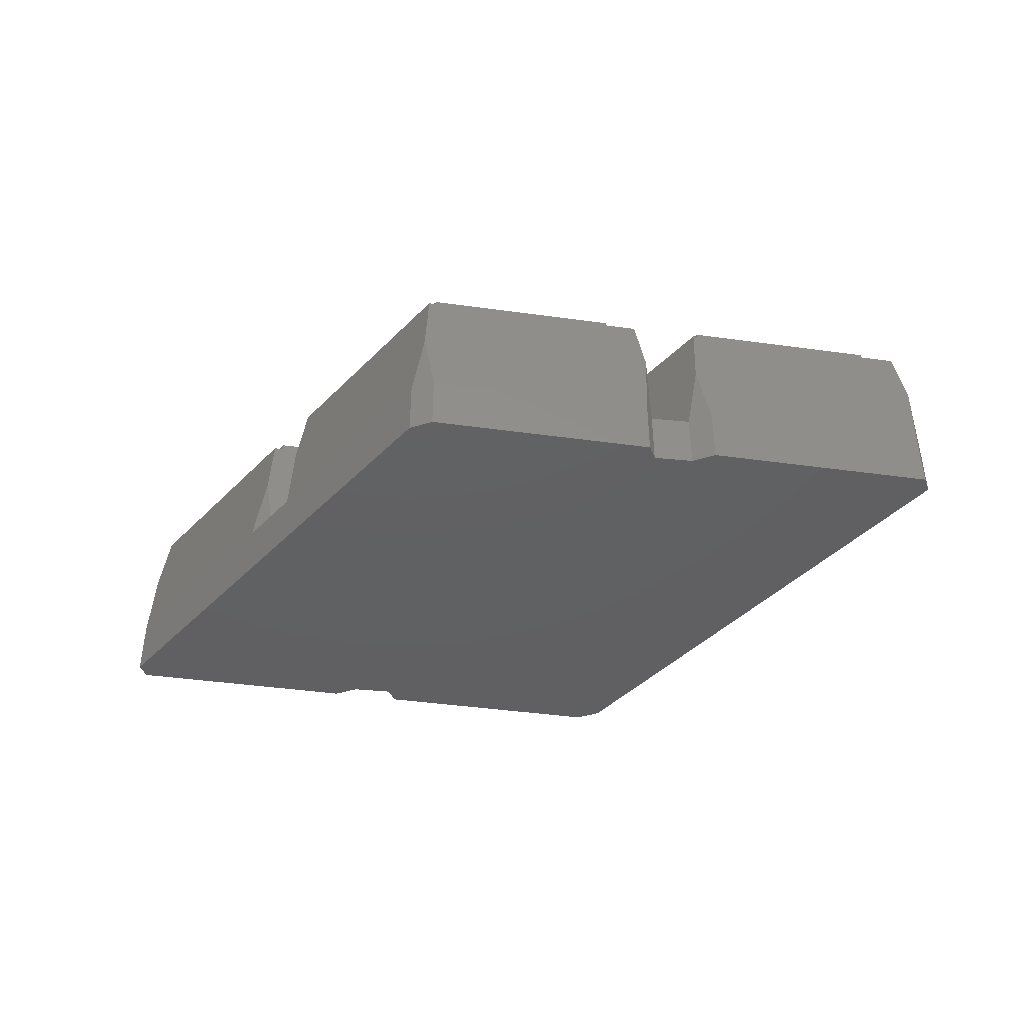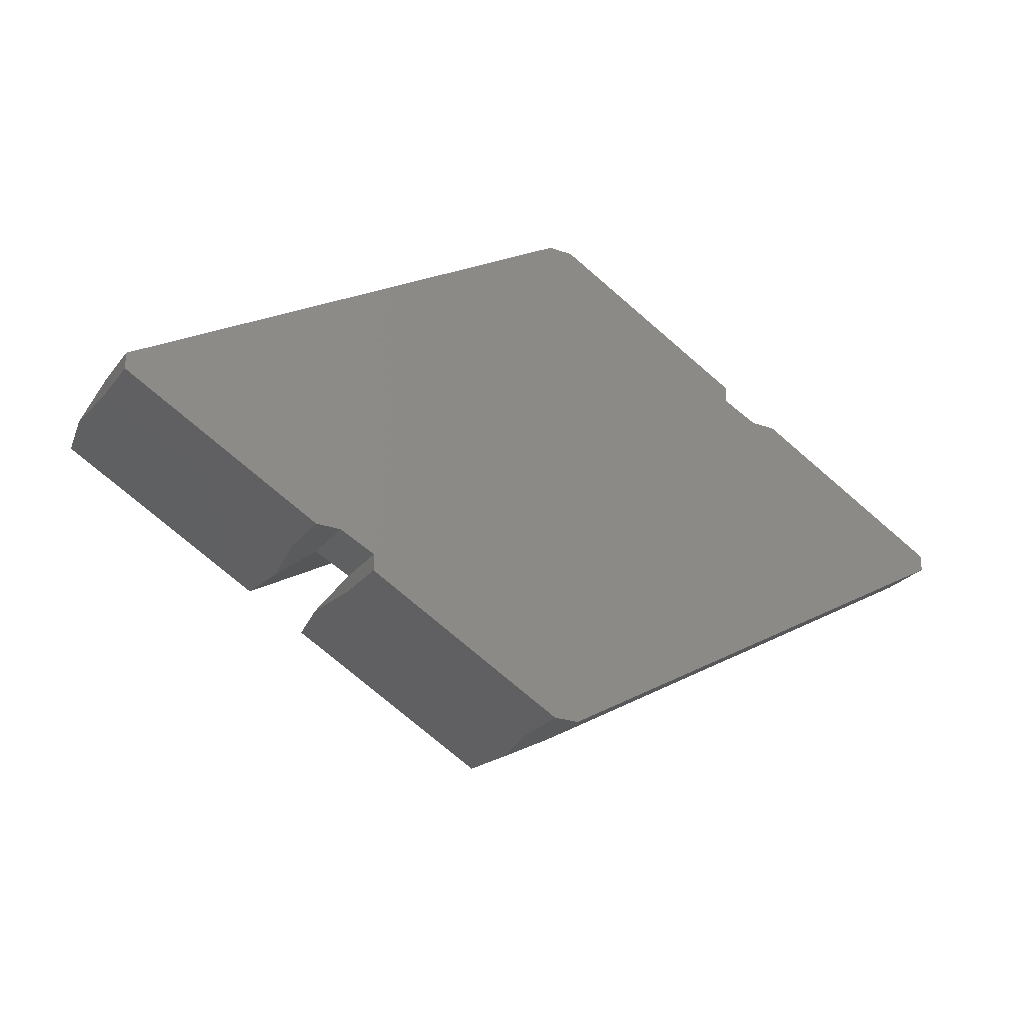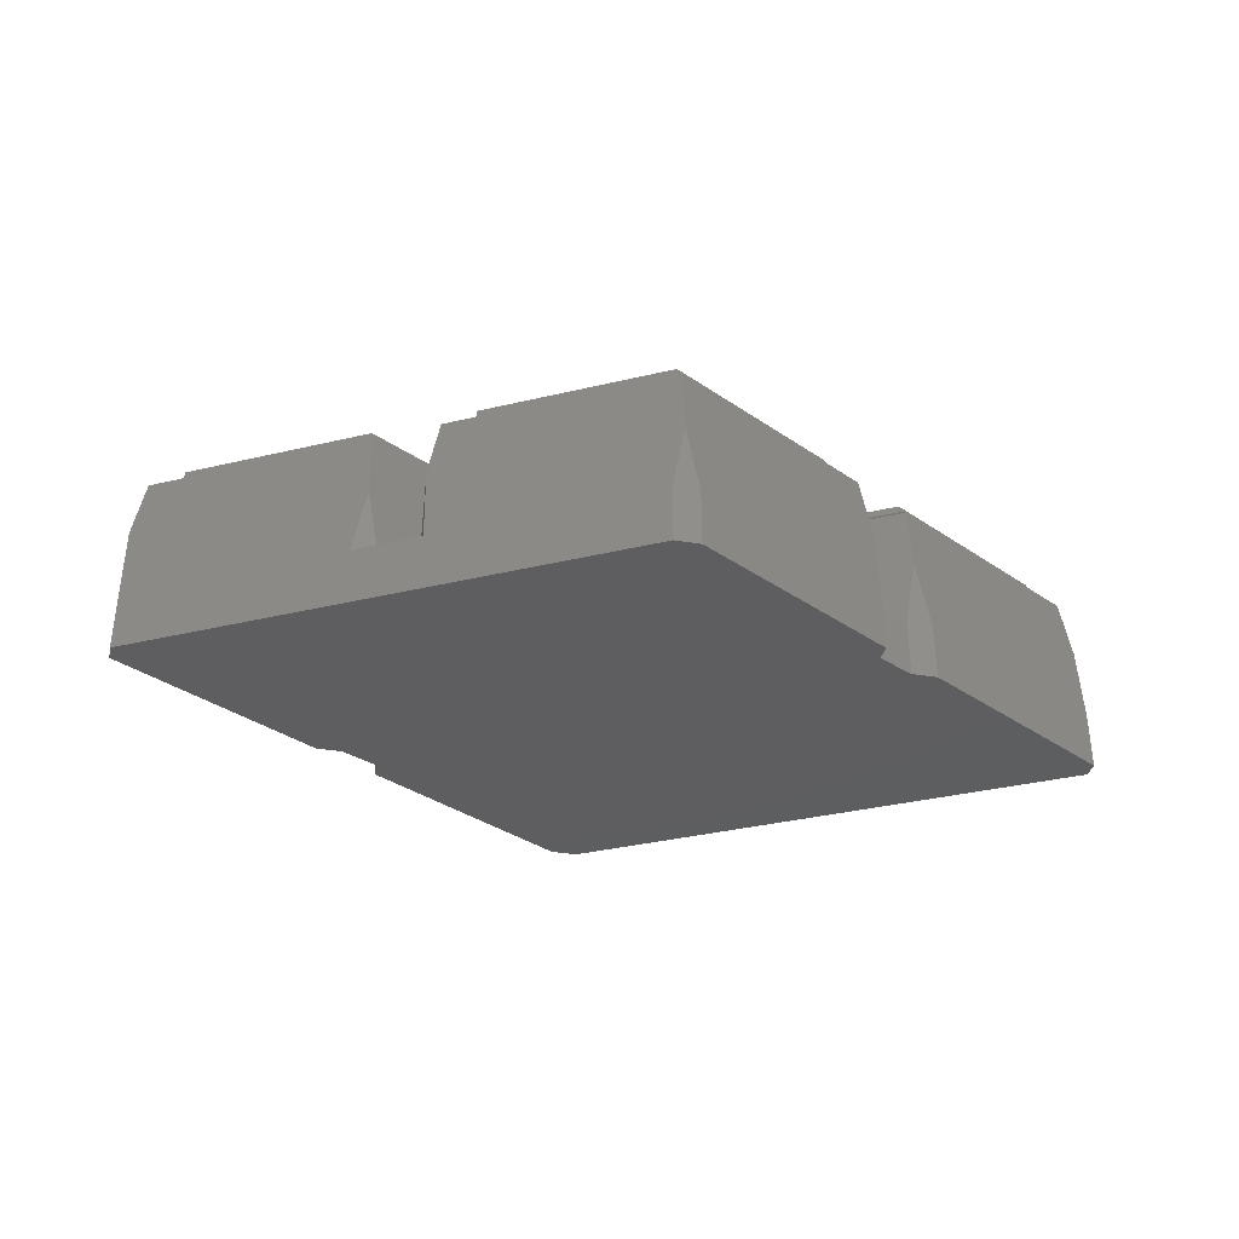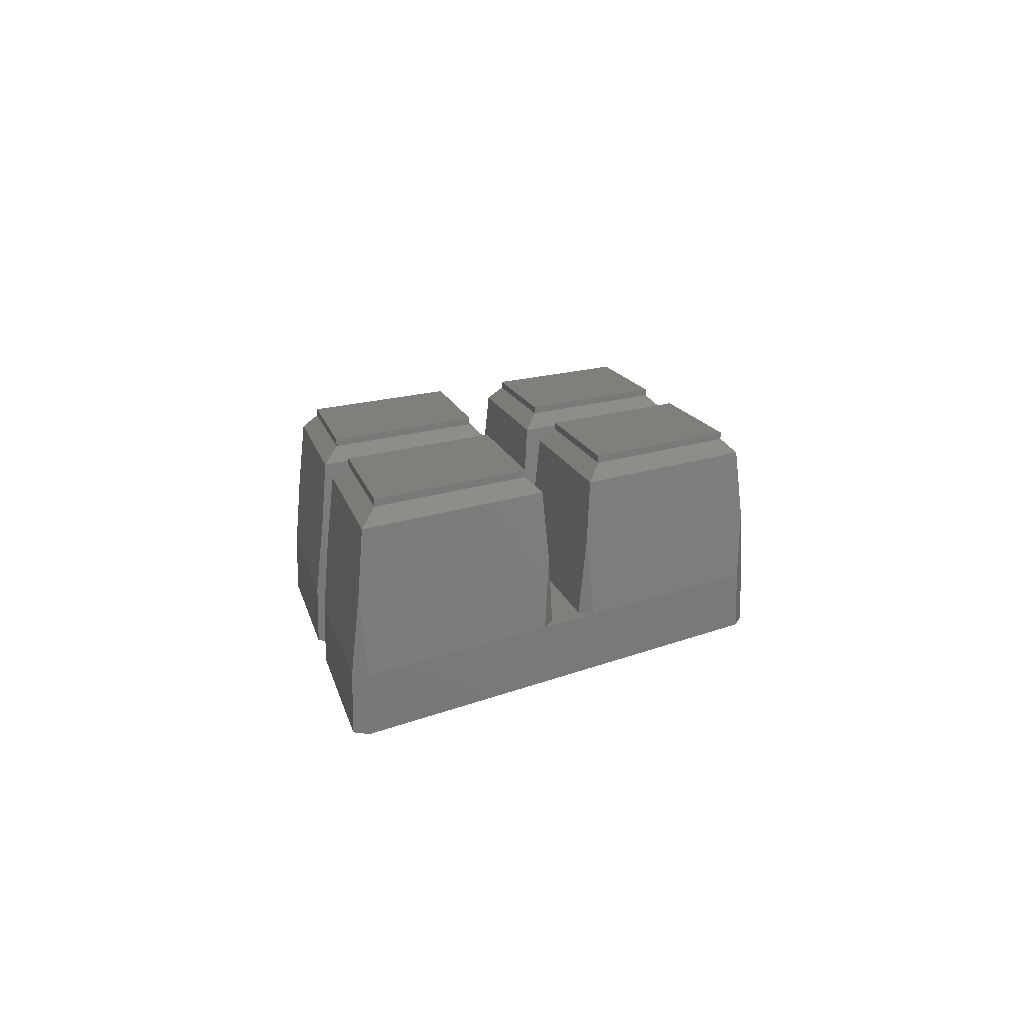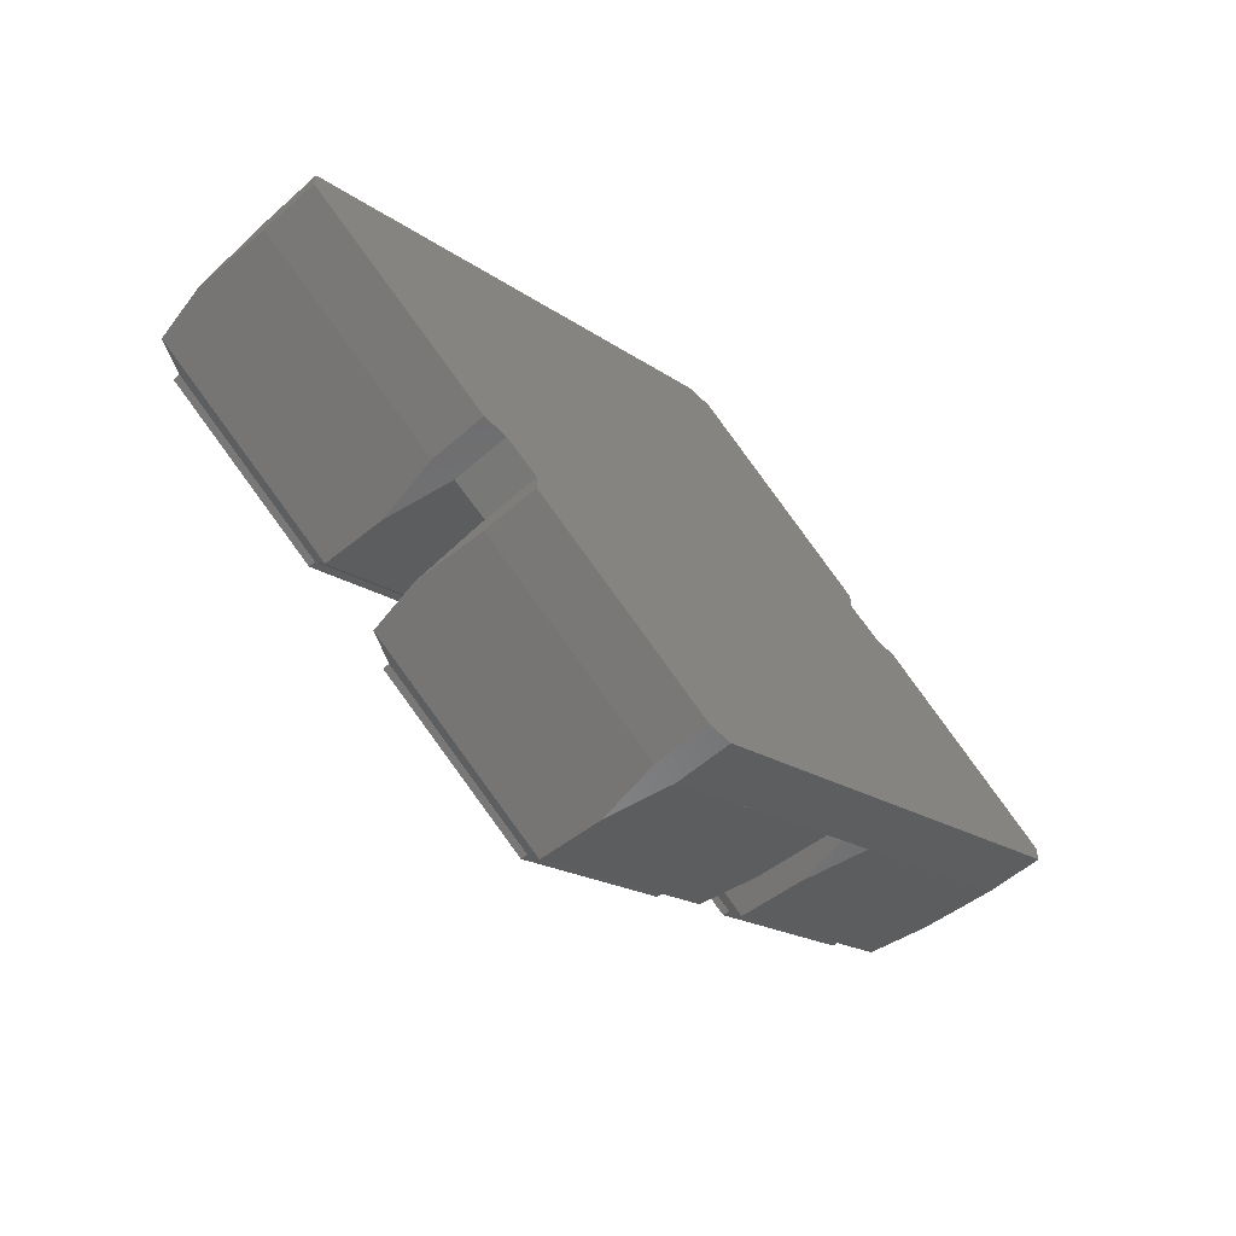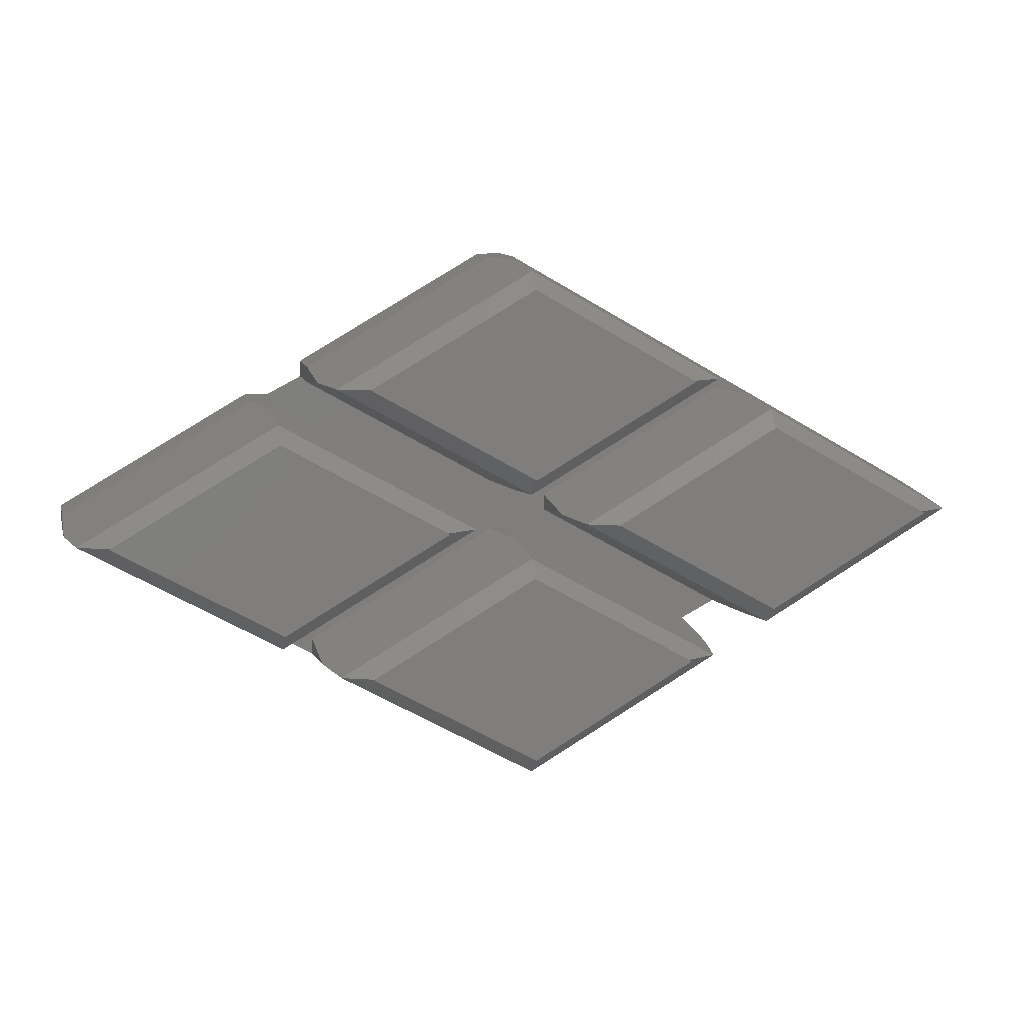
<metadata>
{"format":"stl","ext":"stl","renderer":"f3d","projection":"perspective","resolution":1024,"background":"white","views":[{"elev":-42.2,"azim":20.3,"up":"+Z"},{"elev":-25.7,"azim":150.9,"up":"+Y"},{"elev":-35.6,"azim":-12.3,"up":"+Z"},{"elev":13.3,"azim":107.6,"up":"+Z"},{"elev":-55.9,"azim":132.8,"up":"+Y"},{"elev":10.5,"azim":-13.6,"up":"+Y"}]}
</metadata>
<code>
# stl→obj: 117 verts, 244 faces
v 789.3 -1402 9.529
v 778.3 -1407 10.32
v 778.3 -1408 9.529
v 787.5 -1402 10.32
v 781.7 -1410 9.529
v 783.3 -1410 10.32
v 781.5 -1410 9.529
v 792.5 -1416 9.529
v 792.5 -1415 10.32
v 792.5 -1389 10.72
v 801.7 -1394 10.32
v 792.5 -1389 10.32
v 801.7 -1394 10.72
v 769.1 -1402 10.72
v 778.3 -1397 10.32
v 769.1 -1402 10.32
v 778.3 -1397 10.72
v 787.5 -1402 10.72
v 806.7 -1407 10.72
v 806.7 -1397 10.72
v 797.5 -1402 10.72
v 815.9 -1402 10.72
v 792.5 -1399 10.72
v 783.3 -1394 10.72
v 818.3 -1402 -1.191
v 818.3 -1403 1.984
v 818.3 -1403 -1.191
v 818.3 -1402 6.316
v 818.3 -1402 1.984
v 781.7 -1394 9.529
v 783.3 -1394 10.32
v 781.5 -1394 9.529
v 792.5 -1400 9.529
v 792.5 -1399 10.32
v 779 -1395 1.984
v 781 -1394 -1.191
v 779 -1395 -1.191
v 781 -1394 1.984
v 806.7 -1395 5.757
v 807.4 -1395 1.984
v 806.7 -1396 9.529
v 817.7 -1402 9.529
v 817.5 -1402 9.529
v 806.7 -1407 10.32
v 806.7 -1408 9.529
v 815.9 -1402 10.32
v 795.2 -1402 1.984
v 795.2 -1403 1.984
v 795.2 -1402 6.316
v 806.7 -1409 5.757
v 806 -1409 1.984
v 795.9 -1402 9.529
v 795.7 -1402 9.529
v 806 -1395 1.984
v 797.5 -1402 10.32
v 806.7 -1397 10.32
v 807.4 -1409 1.984
v 806 -1409 -1.191
v 807.4 -1409 -1.191
v 792.5 -1387 5.757
v 804.1 -1394 1.984
v 793.2 -1387 1.984
v 804.1 -1394 6.316
v 792.5 -1388 9.529
v 803.5 -1394 9.529
v 803.3 -1394 9.529
v 791.8 -1387 -1.191
v 777.6 -1395 -1.191
v 766.8 -1403 -1.191
v 766.8 -1402 -1.191
v 791.8 -1417 -1.191
v 793.2 -1387 -1.191
v 793.2 -1417 -1.191
v 804.1 -1410 -1.191
v 804.1 -1411 -1.191
v 791.8 -1387 1.984
v 781 -1411 1.984
v 779 -1409 1.984
v 777.6 -1409 1.984
v 781 -1410 1.984
v 789.9 -1403 1.984
v 791.8 -1404 1.984
v 789.9 -1402 1.984
v 791.8 -1401 1.984
v 793.2 -1404 1.984
v 793.2 -1401 1.984
v 804.1 -1410 1.984
v 792.5 -1401 5.757
v 781 -1394 6.316
v 793.2 -1417 1.984
v 791.8 -1417 1.984
v 792.5 -1417 5.757
v 766.8 -1403 1.984
v 778.3 -1395 5.757
v 789.9 -1402 6.316
v 778.3 -1396 9.529
v 789.1 -1402 9.529
v 792.5 -1404 9.529
v 792.5 -1405 10.32
v 781 -1410 6.316
v 792.5 -1404 5.757
v 803.5 -1410 9.529
v 801.7 -1410 10.32
v 804.1 -1410 6.316
v 803.3 -1410 9.529
v 778.3 -1407 10.72
v 766.8 -1402 6.316
v 766.8 -1402 1.984
v 804.1 -1411 1.984
v 778.3 -1409 5.757
v 767.5 -1402 9.529
v 767.3 -1402 9.529
v 777.6 -1395 1.984
v 792.5 -1415 10.72
v 783.3 -1410 10.72
v 801.7 -1410 10.72
v 792.5 -1405 10.72
f 1 2 3
f 2 1 4
f 5 6 7
f 6 5 8
f 6 8 9
f 10 11 12
f 11 10 13
f 14 15 16
f 15 14 17
f 17 4 15
f 4 17 18
f 19 20 21
f 20 19 22
f 23 10 24
f 10 23 13
f 25 26 27
f 26 25 28
f 28 25 29
f 30 31 32
f 31 30 33
f 31 33 34
f 35 36 37
f 36 35 38
f 39 29 40
f 29 39 28
f 28 39 41
f 28 41 42
f 42 41 43
f 42 44 45
f 44 42 46
f 47 48 49
f 50 48 51
f 48 50 49
f 49 50 45
f 49 45 52
f 49 52 53
f 49 54 47
f 54 49 39
f 39 49 41
f 41 49 53
f 41 53 52
f 55 52 53
f 52 55 41
f 41 55 56
f 57 58 59
f 58 57 51
f 51 57 50
f 60 61 62
f 61 60 63
f 63 60 64
f 63 64 65
f 65 64 66
f 52 55 53
f 55 52 45
f 55 45 44
f 65 34 33
f 34 65 11
f 67 36 36
f 68 69 70
f 69 68 71
f 71 68 37
f 71 37 36
f 71 36 67
f 71 67 72
f 71 72 73
f 73 72 74
f 74 72 25
f 74 25 58
f 58 25 59
f 59 25 27
f 75 73 74
f 28 57 26
f 57 28 50
f 50 28 45
f 45 28 42
f 62 25 72
f 25 62 29
f 29 62 61
f 29 61 40
f 38 67 36
f 67 38 76
f 77 78 79
f 78 77 80
f 78 80 81
f 81 80 82
f 81 82 83
f 83 38 35
f 38 83 84
f 84 83 82
f 84 82 85
f 84 85 86
f 86 85 48
f 48 85 87
f 48 87 51
f 86 47 61
f 47 86 48
f 61 47 54
f 61 54 61
f 61 54 40
f 63 86 61
f 86 63 88
f 88 63 33
f 33 63 65
f 76 72 67
f 72 76 62
f 62 76 60
f 39 40 54
f 89 36 38
f 36 89 36
f 36 89 38
f 26 59 27
f 59 26 57
f 88 38 84
f 38 88 89
f 89 88 33
f 89 33 30
f 89 30 32
f 46 41 56
f 41 46 43
f 43 46 42
f 89 76 38
f 76 89 60
f 60 89 64
f 64 89 32
f 64 32 30
f 31 30 32
f 30 31 64
f 64 31 12
f 88 84 86
f 51 74 58
f 74 51 87
f 90 71 73
f 71 90 91
f 91 90 92
f 11 64 12
f 64 11 66
f 66 11 65
f 61 63 61
f 91 69 71
f 69 91 93
f 93 91 77
f 93 77 79
f 94 83 35
f 83 94 95
f 95 94 96
f 95 96 1
f 1 96 97
f 6 5 7
f 5 6 98
f 98 6 99
f 100 82 80
f 82 100 101
f 101 100 98
f 98 100 7
f 98 7 5
f 92 77 91
f 77 92 100
f 100 92 8
f 100 8 5
f 100 5 7
f 80 77 100
f 102 9 8
f 9 102 103
f 101 87 85
f 87 101 104
f 104 101 98
f 104 98 102
f 102 98 105
f 24 12 31
f 12 24 10
f 18 2 4
f 2 18 106
f 107 69 93
f 69 107 70
f 70 107 108
f 109 73 75
f 73 109 90
f 110 93 79
f 93 110 107
f 107 110 3
f 107 3 111
f 107 111 112
f 103 98 99
f 98 103 105
f 105 103 102
f 107 113 108
f 113 107 94
f 94 107 96
f 96 107 112
f 96 112 111
f 16 111 112
f 111 16 96
f 96 16 15
f 110 79 78
f 111 16 112
f 16 111 3
f 16 3 2
f 83 95 81
f 4 96 15
f 96 4 97
f 97 4 1
f 104 90 109
f 90 104 92
f 92 104 8
f 8 104 102
f 108 68 70
f 68 108 113
f 95 78 81
f 78 95 110
f 110 95 3
f 3 95 1
f 113 37 68
f 37 113 35
f 35 113 94
f 101 85 82
f 74 109 75
f 109 74 104
f 104 74 87
f 23 31 34
f 31 23 24
f 106 16 2
f 16 106 14
f 19 55 44
f 55 19 21
f 114 6 9
f 6 114 115
f 13 34 11
f 34 13 23
f 116 9 103
f 9 116 114
f 117 103 99
f 103 117 116
f 20 46 56
f 46 20 22
f 106 17 14
f 17 106 18
f 21 56 55
f 56 21 20
f 115 99 6
f 99 115 117
f 114 117 115
f 117 114 116
f 22 44 46
f 44 22 19

</code>
